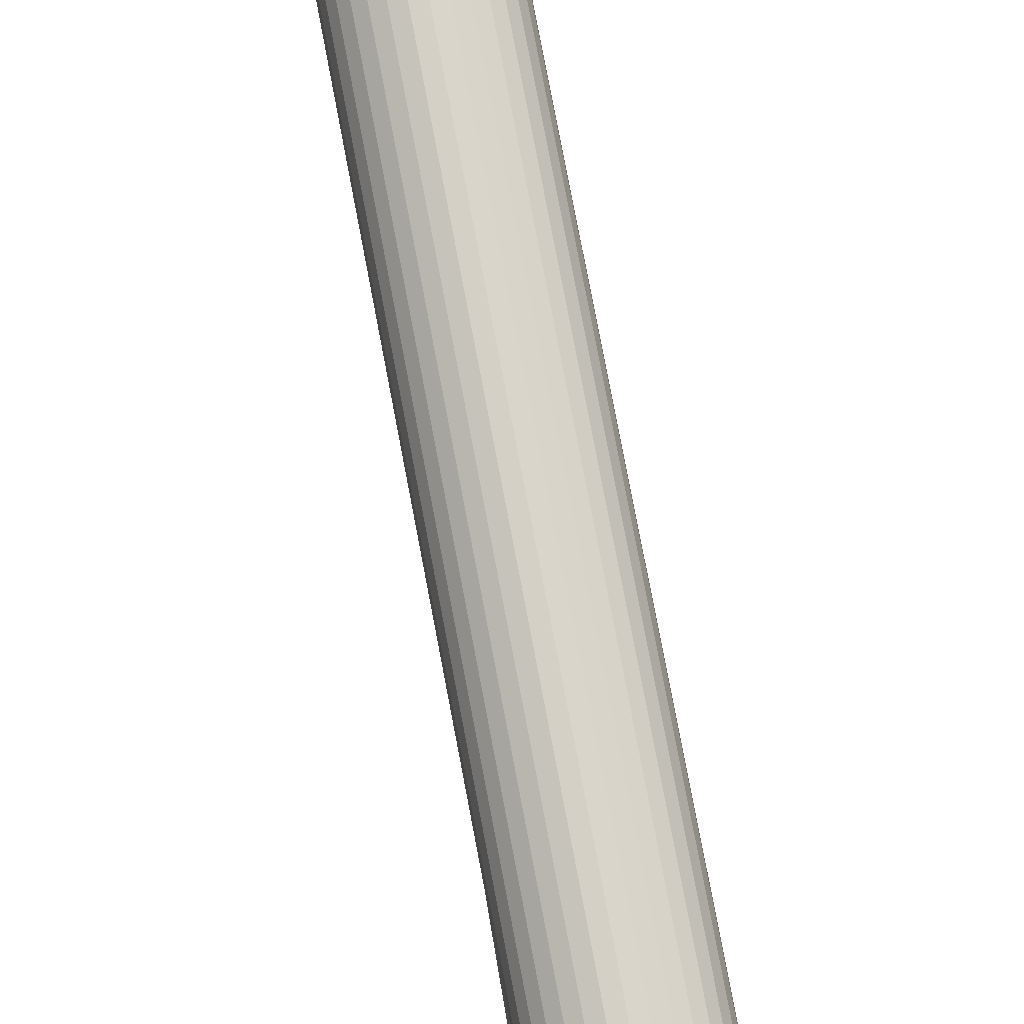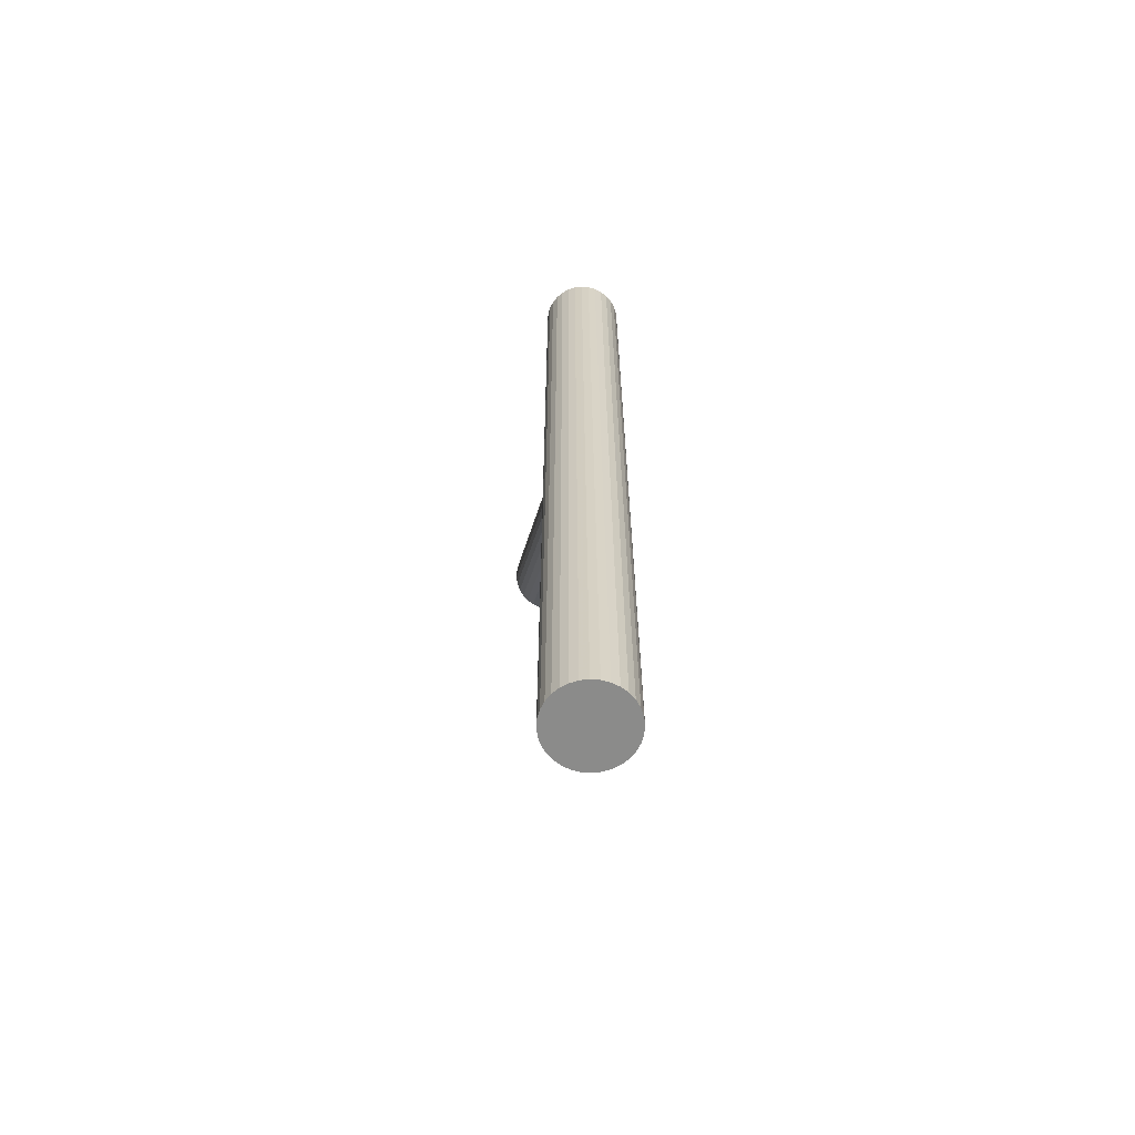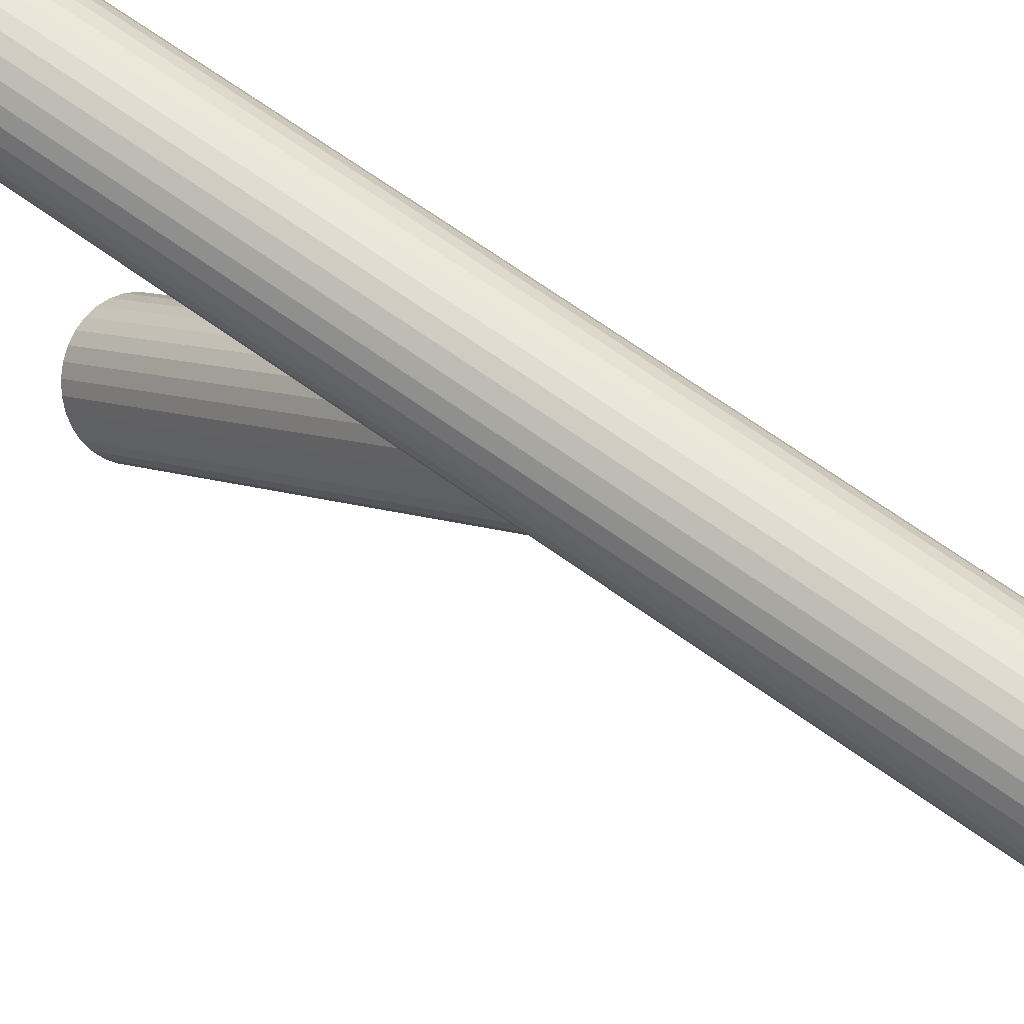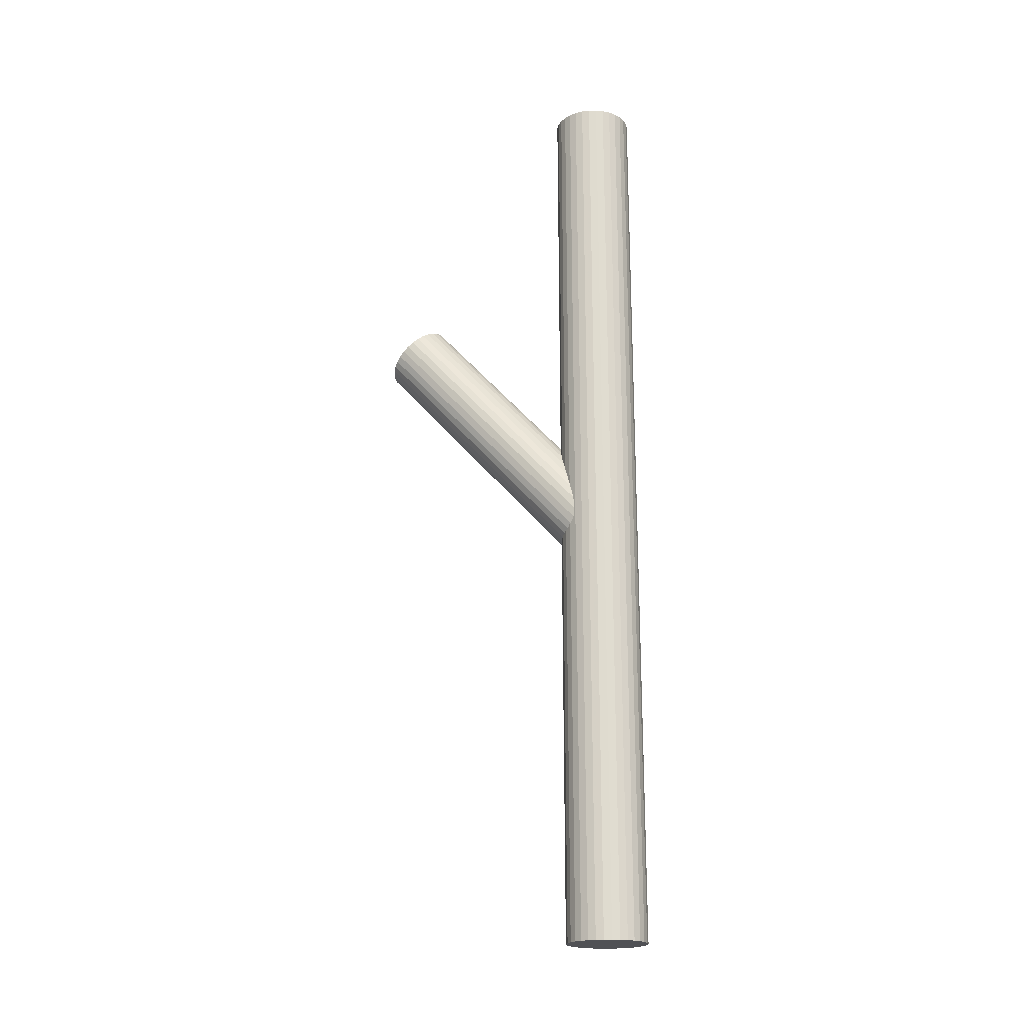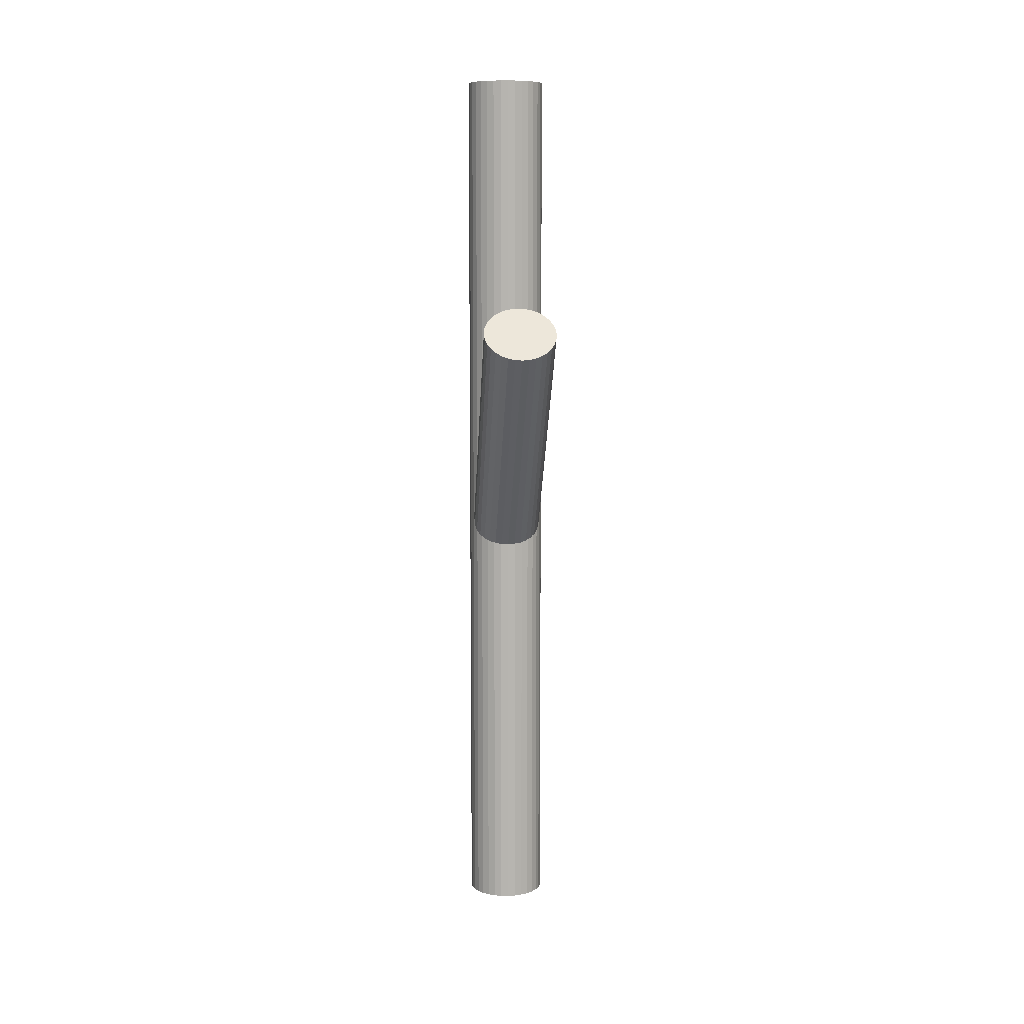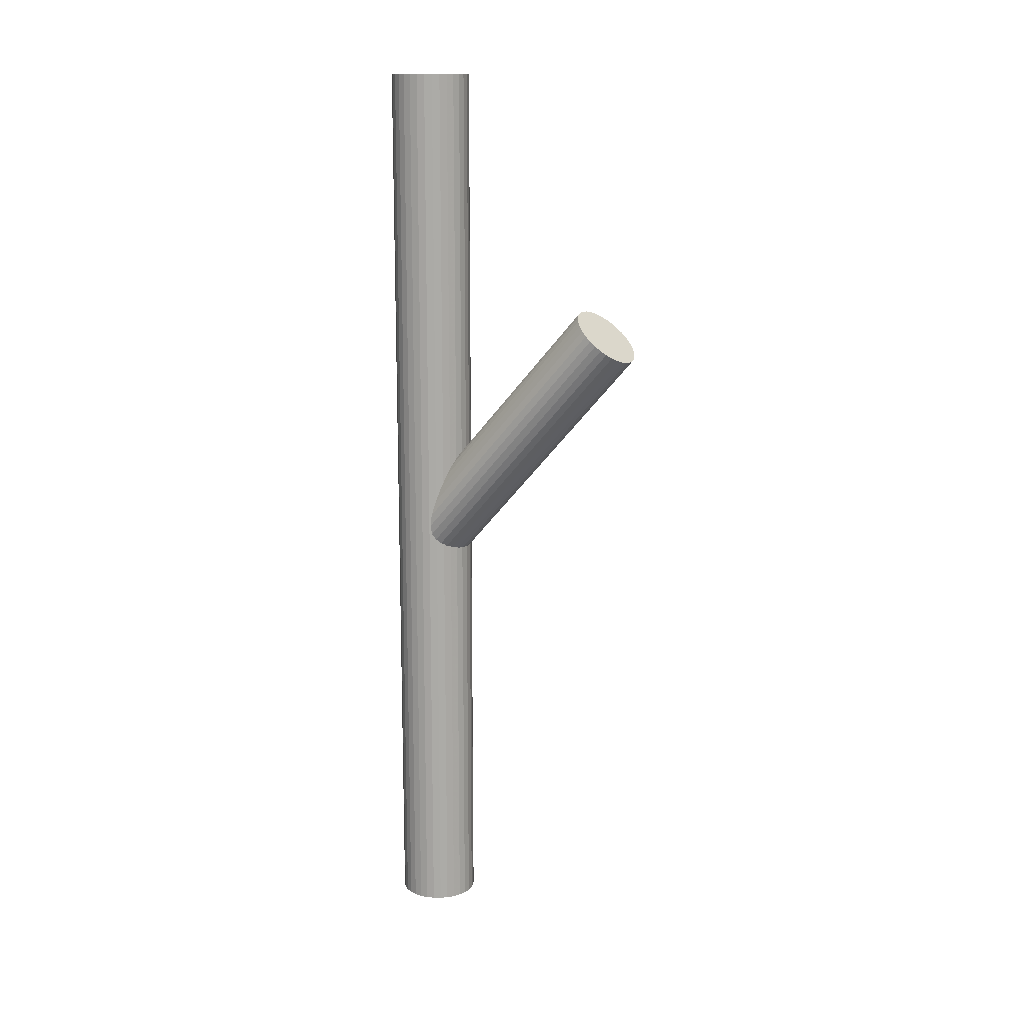
<metadata>
{"format":"obj","ext":"obj","renderer":"f3d","projection":"perspective","resolution":1024,"background":"white","views":[{"elev":76.4,"azim":-10.7,"up":"+Y"},{"elev":-63.7,"azim":169.9,"up":"+Z"},{"elev":63.4,"azim":126.7,"up":"+Y"},{"elev":-20.2,"azim":108.6,"up":"+Z"},{"elev":9.2,"azim":-4.3,"up":"+Z"},{"elev":14.0,"azim":-60.8,"up":"+Z"}]}
</metadata>
<code>
v -0 0.1063 -0.5
v -0 0.1063 0.5
v -0 0.1063 -0.03917
v -0 -0.09054 0.2418
v 0 0.15 -0.5
v 0 0.15 0.5
v -0 0.136 -0.01271
v -0 -0.15 0.1889
v -0 0.07652 -0.06563
v -0 0.0625 -0.5
v -0 0.0625 0.5
v -0 -0.1203 0.2154
v -0.03309 -0.1038 0.2301
v -0.03309 0.08973 -0.05387
v -0.03309 0.1228 -0.02447
v -0.03309 -0.1368 0.2007
v -0.0398 0.1063 -0.03917
v -0.0398 -0.1203 0.2154
v -0.007764 -0.09112 0.2413
v -0.007764 0.1354 -0.01322
v -0.007764 -0.1494 0.1894
v -0.007764 0.07709 -0.06512
v -0.02211 0.08153 -0.06117
v -0.02211 -0.09555 0.2374
v -0.02211 0.131 -0.01717
v -0.02211 -0.145 0.1934
v -0.03638 0.1306 -0.5
v -0.03638 0.1306 0.5
v -0.03638 0.08194 -0.5
v -0.03638 0.08194 0.5
v 0.01523 -0.09281 0.2398
v 0.01523 0.1337 -0.01473
v 0.01523 -0.1477 0.1909
v 0.01523 0.07878 -0.06361
v -0.04291 0.1148 -0.5
v -0.04291 0.1148 0.5
v -0.04291 0.09771 -0.5
v -0.04291 0.09771 0.5
v 0.04375 0.1063 -0.5
v 0.04375 0.1063 0.5
v 0.03903 -0.1261 0.2102
v 0.03903 0.1005 -0.04433
v 0.03903 -0.1145 0.2205
v 0.03903 0.1121 -0.03401
v 0.04042 0.08951 -0.5
v 0.04042 0.08951 0.5
v 0.04042 0.123 -0.5
v 0.04042 0.123 0.5
v 0.03094 0.1372 -0.5
v 0.03094 0.1372 0.5
v 0.03094 0.07531 -0.5
v 0.03094 0.07531 0.5
v 0.008536 0.06334 -0.5
v 0.008536 0.06334 0.5
v 0.008536 0.1492 -0.5
v 0.008536 0.1492 0.5
v -0.02814 0.1273 -0.02046
v -0.02814 -0.1413 0.1967
v -0.02814 0.08523 -0.05788
v -0.02814 -0.09925 0.2341
v 0.02431 0.06987 -0.5
v 0.02431 0.06987 0.5
v 0.02431 0.1426 -0.5
v 0.02431 0.1426 0.5
v -0.03677 -0.1089 0.2255
v -0.03677 0.1176 -0.02905
v -0.03677 -0.1317 0.2053
v -0.03677 0.09487 -0.0493
v -0.01674 0.1467 -0.5
v -0.01674 0.1467 0.5
v -0.01674 0.06583 -0.5
v -0.01674 0.06583 0.5
v 0.01674 0.1467 -0.5
v 0.01674 0.1467 0.5
v 0.01674 0.06583 -0.5
v 0.01674 0.06583 0.5
v 0.03677 -0.1089 0.2255
v 0.03677 0.1176 -0.02905
v 0.03677 -0.1317 0.2053
v 0.03677 0.09487 -0.0493
v -0.02431 0.06987 -0.5
v -0.02431 0.06987 0.5
v -0.02431 0.1426 -0.5
v -0.02431 0.1426 0.5
v 0.02814 0.1273 -0.02046
v 0.02814 -0.1413 0.1967
v 0.02814 0.08523 -0.05788
v 0.02814 -0.09925 0.2341
v -0.008536 0.06334 -0.5
v -0.008536 0.06334 0.5
v -0.008536 0.1492 -0.5
v -0.008536 0.1492 0.5
v -0.03094 0.1372 -0.5
v -0.03094 0.1372 0.5
v -0.03094 0.07531 -0.5
v -0.03094 0.07531 0.5
v -0.04042 0.08951 -0.5
v -0.04042 0.08951 0.5
v -0.04042 0.123 -0.5
v -0.04042 0.123 0.5
v -0.03903 -0.1261 0.2102
v -0.03903 0.1005 -0.04433
v -0.03903 -0.1145 0.2205
v -0.03903 0.1121 -0.03401
v -0.04375 0.1063 -0.5
v -0.04375 0.1063 0.5
v 0.04291 0.1148 -0.5
v 0.04291 0.1148 0.5
v 0.04291 0.09771 -0.5
v 0.04291 0.09771 0.5
v -0.01523 -0.09281 0.2398
v -0.01523 0.1337 -0.01473
v -0.01523 -0.1477 0.1909
v -0.01523 0.07878 -0.06361
v 0.03638 0.1306 -0.5
v 0.03638 0.1306 0.5
v 0.03638 0.08194 -0.5
v 0.03638 0.08194 0.5
v 0.02211 0.08153 -0.06117
v 0.02211 -0.09555 0.2374
v 0.02211 0.131 -0.01717
v 0.02211 -0.145 0.1934
v 0.007764 -0.09112 0.2413
v 0.007764 0.1354 -0.01322
v 0.007764 -0.1494 0.1894
v 0.007764 0.07709 -0.06512
v 0.0398 0.1063 -0.03917
v 0.0398 -0.1203 0.2154
v 0.03309 -0.1038 0.2301
v 0.03309 0.08973 -0.05387
v 0.03309 0.1228 -0.02447
v 0.03309 -0.1368 0.2007
f 39 1 107
f 39 107 40
f 40 107 108
f 40 108 2
f 107 1 47
f 107 47 108
f 108 47 48
f 108 48 2
f 47 1 115
f 47 115 48
f 48 115 116
f 48 116 2
f 115 1 49
f 115 49 116
f 116 49 50
f 116 50 2
f 49 1 63
f 49 63 50
f 50 63 64
f 50 64 2
f 63 1 73
f 63 73 64
f 64 73 74
f 64 74 2
f 73 1 55
f 73 55 74
f 74 55 56
f 74 56 2
f 55 1 5
f 55 5 56
f 56 5 6
f 56 6 2
f 5 1 91
f 5 91 6
f 6 91 92
f 6 92 2
f 91 1 69
f 91 69 92
f 92 69 70
f 92 70 2
f 69 1 83
f 69 83 70
f 70 83 84
f 70 84 2
f 83 1 93
f 83 93 84
f 84 93 94
f 84 94 2
f 93 1 27
f 93 27 94
f 94 27 28
f 94 28 2
f 27 1 99
f 27 99 28
f 28 99 100
f 28 100 2
f 99 1 35
f 99 35 100
f 100 35 36
f 100 36 2
f 35 1 105
f 35 105 36
f 36 105 106
f 36 106 2
f 105 1 37
f 105 37 106
f 106 37 38
f 106 38 2
f 37 1 97
f 37 97 38
f 38 97 98
f 38 98 2
f 97 1 29
f 97 29 98
f 98 29 30
f 98 30 2
f 29 1 95
f 29 95 30
f 30 95 96
f 30 96 2
f 95 1 81
f 95 81 96
f 96 81 82
f 96 82 2
f 81 1 71
f 81 71 82
f 82 71 72
f 82 72 2
f 71 1 89
f 71 89 72
f 72 89 90
f 72 90 2
f 89 1 10
f 89 10 90
f 90 10 11
f 90 11 2
f 10 1 53
f 10 53 11
f 11 53 54
f 11 54 2
f 53 1 75
f 53 75 54
f 54 75 76
f 54 76 2
f 75 1 61
f 75 61 76
f 76 61 62
f 76 62 2
f 61 1 51
f 61 51 62
f 62 51 52
f 62 52 2
f 51 1 117
f 51 117 52
f 52 117 118
f 52 118 2
f 117 1 45
f 117 45 118
f 118 45 46
f 118 46 2
f 45 1 109
f 45 109 46
f 46 109 110
f 46 110 2
f 109 1 39
f 109 39 110
f 110 39 40
f 110 40 2
f 127 3 44
f 127 44 128
f 128 44 43
f 128 43 12
f 44 3 78
f 44 78 43
f 43 78 77
f 43 77 12
f 78 3 131
f 78 131 77
f 77 131 129
f 77 129 12
f 131 3 85
f 131 85 129
f 129 85 88
f 129 88 12
f 85 3 121
f 85 121 88
f 88 121 120
f 88 120 12
f 121 3 32
f 121 32 120
f 120 32 31
f 120 31 12
f 32 3 124
f 32 124 31
f 31 124 123
f 31 123 12
f 124 3 7
f 124 7 123
f 123 7 4
f 123 4 12
f 7 3 20
f 7 20 4
f 4 20 19
f 4 19 12
f 20 3 112
f 20 112 19
f 19 112 111
f 19 111 12
f 112 3 25
f 112 25 111
f 111 25 24
f 111 24 12
f 25 3 57
f 25 57 24
f 24 57 60
f 24 60 12
f 57 3 15
f 57 15 60
f 60 15 13
f 60 13 12
f 15 3 66
f 15 66 13
f 13 66 65
f 13 65 12
f 66 3 104
f 66 104 65
f 65 104 103
f 65 103 12
f 104 3 17
f 104 17 103
f 103 17 18
f 103 18 12
f 17 3 102
f 17 102 18
f 18 102 101
f 18 101 12
f 102 3 68
f 102 68 101
f 101 68 67
f 101 67 12
f 68 3 14
f 68 14 67
f 67 14 16
f 67 16 12
f 14 3 59
f 14 59 16
f 16 59 58
f 16 58 12
f 59 3 23
f 59 23 58
f 58 23 26
f 58 26 12
f 23 3 114
f 23 114 26
f 26 114 113
f 26 113 12
f 114 3 22
f 114 22 113
f 113 22 21
f 113 21 12
f 22 3 9
f 22 9 21
f 21 9 8
f 21 8 12
f 9 3 126
f 9 126 8
f 8 126 125
f 8 125 12
f 126 3 34
f 126 34 125
f 125 34 33
f 125 33 12
f 34 3 119
f 34 119 33
f 33 119 122
f 33 122 12
f 119 3 87
f 119 87 122
f 122 87 86
f 122 86 12
f 87 3 130
f 87 130 86
f 86 130 132
f 86 132 12
f 130 3 80
f 130 80 132
f 132 80 79
f 132 79 12
f 80 3 42
f 80 42 79
f 79 42 41
f 79 41 12
f 42 3 127
f 42 127 41
f 41 127 128
f 41 128 12

</code>
